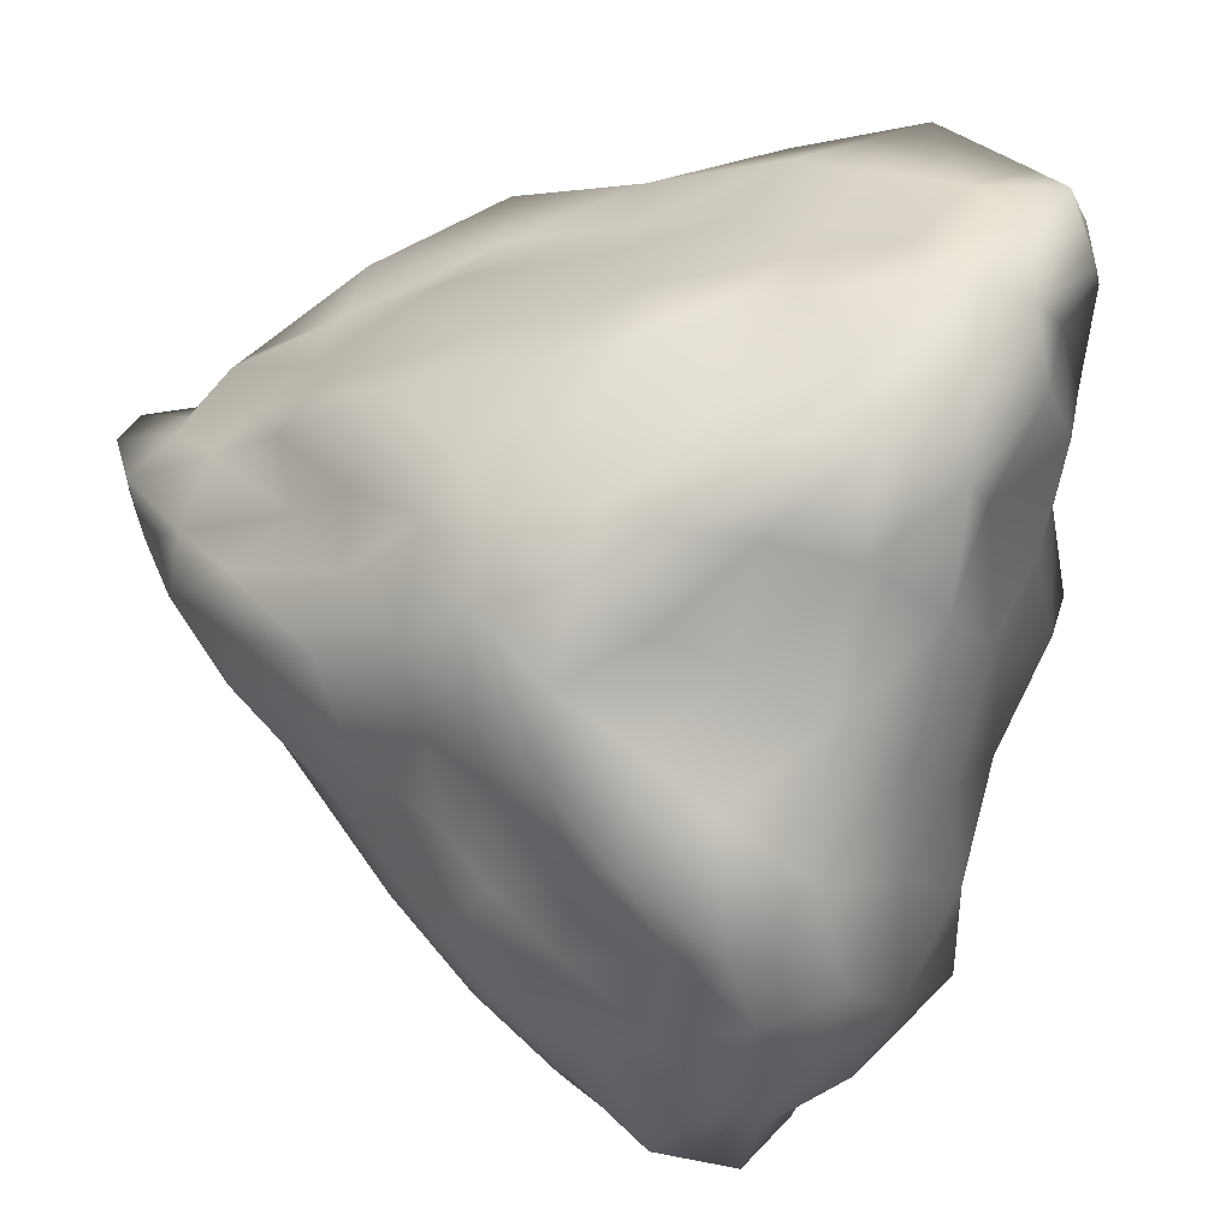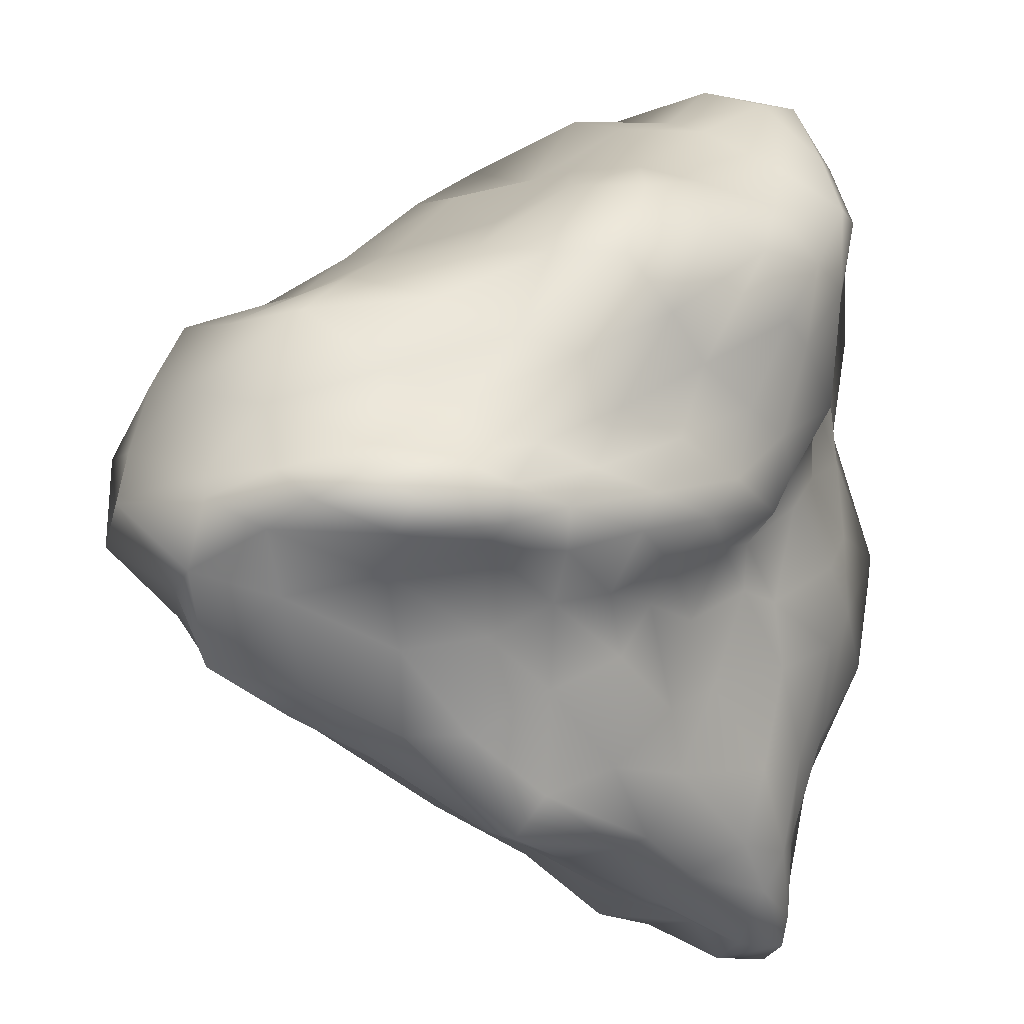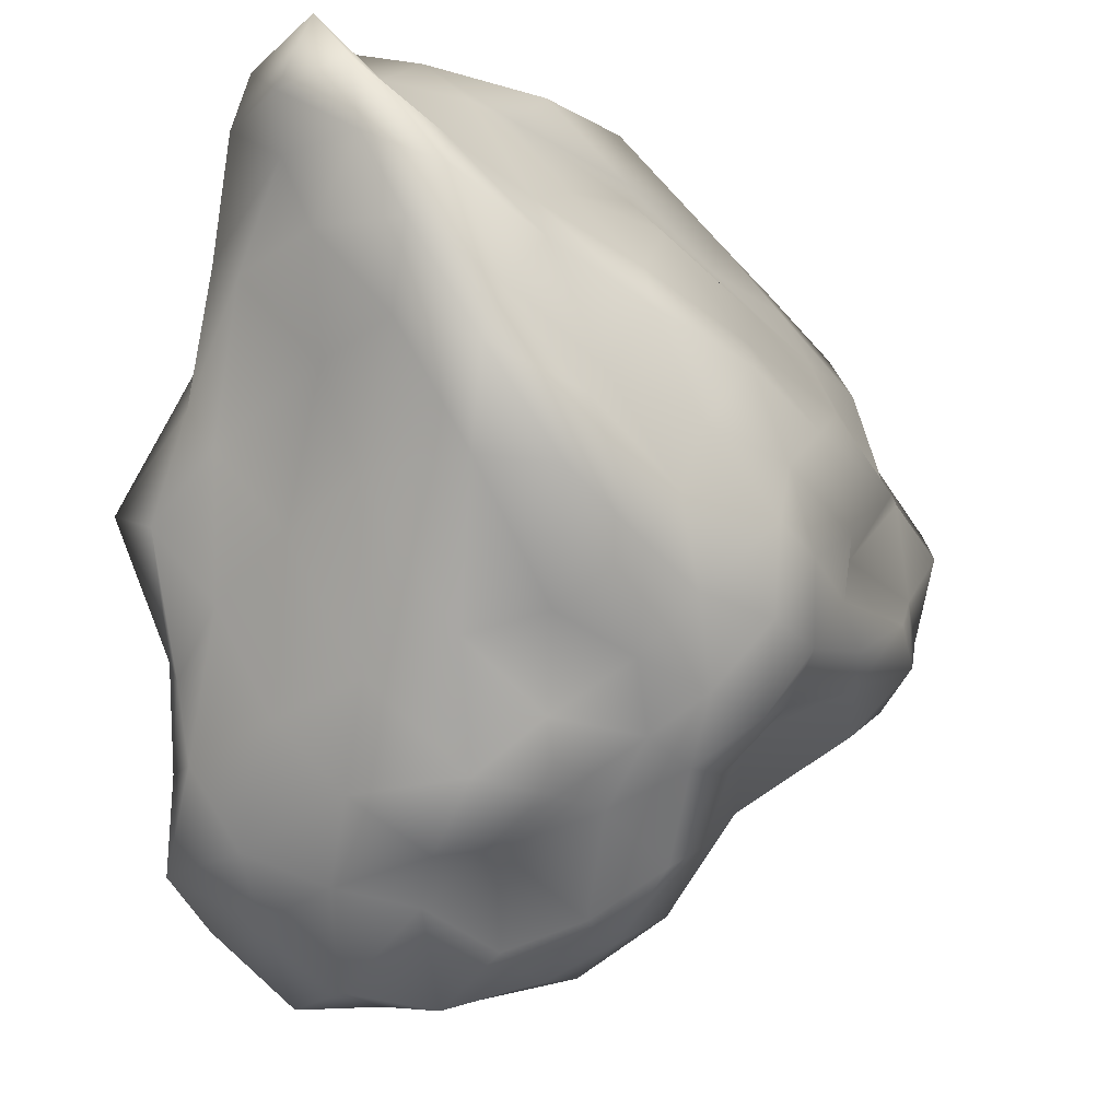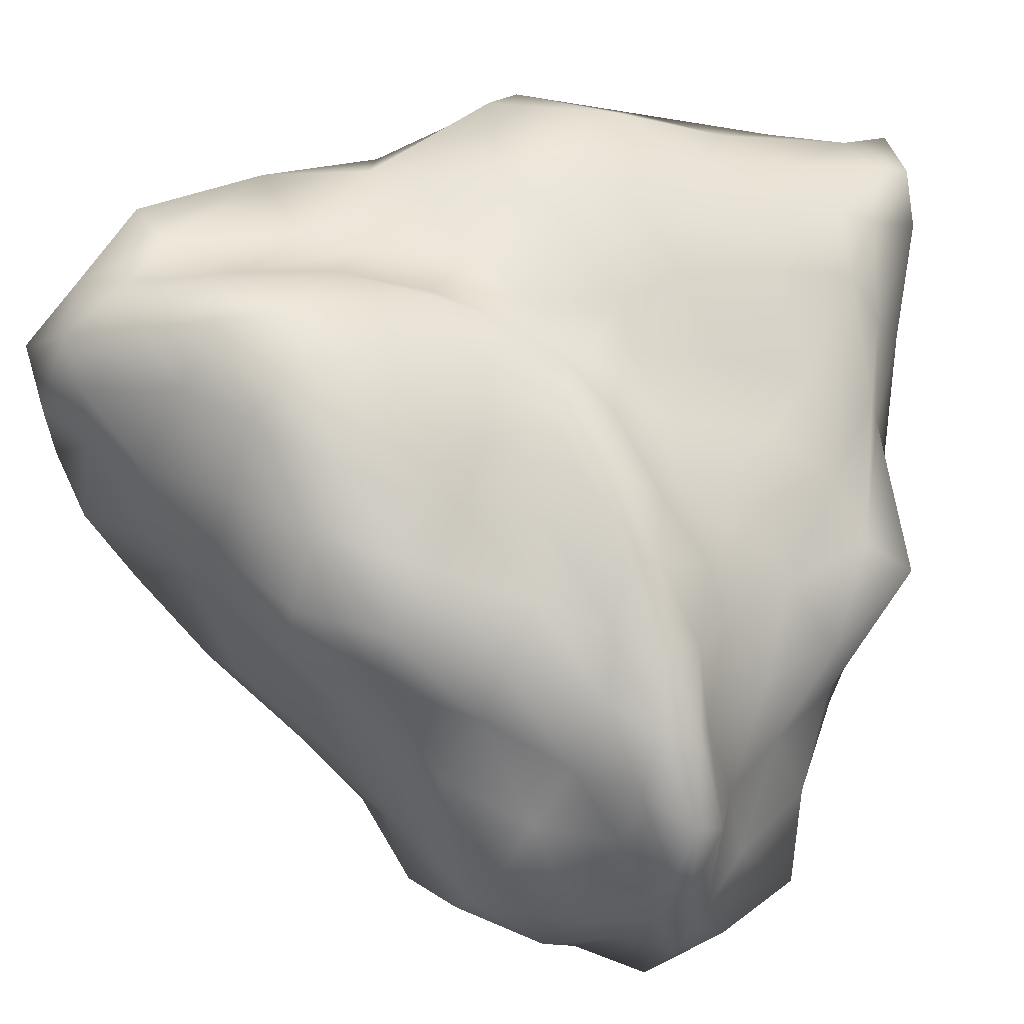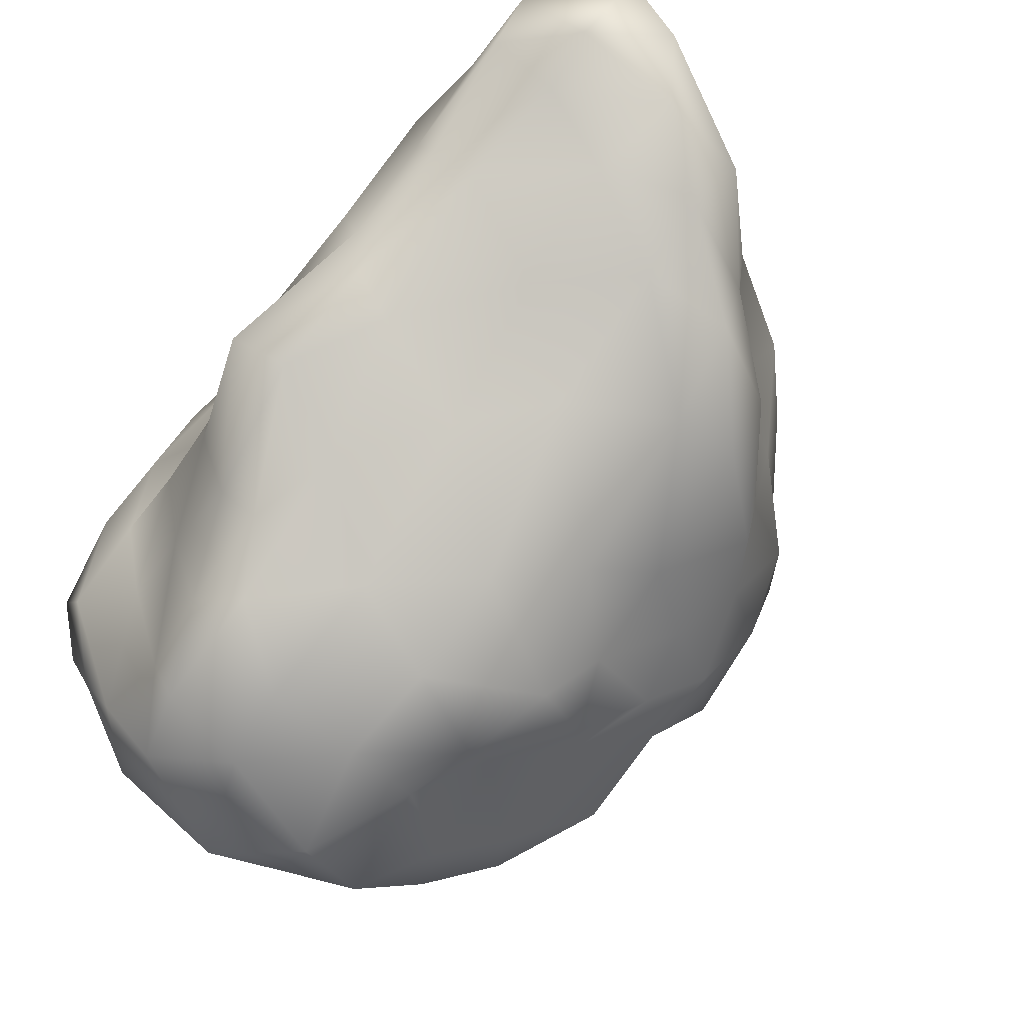
<metadata>
{"format":"obj","ext":"obj","renderer":"f3d","projection":"perspective","resolution":1024,"background":"white","views":[{"elev":-33.9,"azim":-18.6,"up":"+Y"},{"elev":-45.3,"azim":83.5,"up":"+Z"},{"elev":-26.6,"azim":-98.1,"up":"+Y"},{"elev":26.4,"azim":112.4,"up":"+Y"},{"elev":-28.4,"azim":-139.0,"up":"+Y"}]}
</metadata>
<code>
v  -19.28 28.5 17.95
v  -14.31 25.38 17.89
v  -17.67 26.9 13.44
v  -9.849 24.66 18.52
v  -13.21 23.76 14.05
v  -16.91 22.87 9.273
v  -7.704 25.27 17.48
v  -10.59 23.13 14.18
v  -13.11 20.54 10.42
v  -14.94 20.53 8.162
v  -3.561 22.99 18.16
v  -6.933 21.82 13.63
v  -9.722 21.55 9.831
v  -11.04 18.57 7.772
v  -14.57 17.03 4.968
v  -0.2607 21.13 16.45
v  -4.062 19.3 12.73
v  -6.364 18.7 8.953
v  -6.328 16.98 5.422
v  -8.926 14.93 4.016
v  -12.17 14.18 3.74
v  -23.27 29.33 15.01
v  -22.29 27.65 11.02
v  -28.23 27.98 8.493
v  -20.44 23.87 6.998
v  -27.08 26.18 5.875
v  -33.24 26.65 4.008
v  -19.44 19.21 4.161
v  -24.34 23.09 2.073
v  -30.06 25.24 0.2088
v  -35.51 26.48 -0.5692
v  -17.09 16.05 -0.0544
v  -22.14 17.36 -0.6374
v  -27.38 22.23 -1.548
v  -31.89 24.18 -1.549
v  -36.39 26.12 -2.319
v  -23.73 31.49 20.76
v  -27.15 30.69 13.78
v  -25.64 31.58 19.72
v  -33.16 28.02 8.931
v  -32.26 29.06 14.43
v  -26.28 27.66 20.16
v  -37.76 26.97 2.173
v  -37.22 27.07 6.957
v  -33.26 26.5 12.61
v  -28.92 24.69 19.72
v  -42.09 26.17 0.6744
v  -39.95 23.77 4.538
v  -38.6 23.9 9.463
v  -35.42 20.68 15.21
v  -32.13 20.69 21.11
v  -17.29 28.06 22.75
v  -17.99 28.24 26.21
v  -11.14 26.41 27.44
v  -20.13 28.25 26.69
v  -13.77 28.69 31.21
v  -7.434 26.19 34.3
v  -21.44 25.26 25.98
v  -13.89 27.28 31.9
v  -7.731 27.85 36.38
v  -2.848 24.75 37.79
v  -23.81 20.87 28.05
v  -17.13 21.95 32.77
v  -11.9 22.91 36.72
v  -7.111 21.81 38.53
v  -2.941 20.24 41.66
v  -12.22 25.58 23.43
v  -6.176 25.62 28.77
v  -7.415 26 23.65
v  -2.131 25.57 34.13
v  -1.7 26.44 28.26
v  -3.003 25.49 23.11
v  0.4586 22.87 36.84
v  0.4877 24.27 31.56
v  0.1539 25.26 27.12
v  -0.2838 23.4 22.04
v  3.207 19.28 18.6
v  -1.095 16.02 12.85
v  4.557 15.9 19.31
v  2.319 13.62 13.21
v  -0.7232 10.9 8.08
v  6.248 11.68 19.78
v  5.289 10.62 14.61
v  2.262 8.391 9.113
v  0.112 6.121 3.631
v  4.394 7.6 21.58
v  3.934 6.52 15.93
v  2.152 4.476 10.3
v  0.7574 1.607 5.501
v  0.9213 0.9717 1.288
v  0.4165 3.614 22.55
v  2.515 2.186 17.28
v  2.453 0.1945 12.58
v  1.155 -2.441 7.657
v  -0.092 -3.063 2.749
v  1.046 -3.888 -0.8846
v  -8.462 11.2 0.8037
v  -13.32 12.47 0.4259
v  -4.333 8.177 -0.1346
v  -8.477 7.92 -0.2972
v  -13.24 8.312 -2.647
v  -1.49 4.617 -1.221
v  -3.589 3.468 -1.068
v  -8.981 4.214 -2.836
v  -14.61 3.806 -5.313
v  0.7387 -0.5385 -2.016
v  -1.363 -1.474 -2.858
v  -5.612 -1.76 -1.886
v  -10.27 -0.582 -3.164
v  -15.77 0.1124 -4.713
v  -0.8368 -6.144 -1.233
v  -3.183 -8.492 -1.469
v  -7.893 -7.453 -2.026
v  -13.2 -5.622 -4.095
v  -18.02 -2.06 -4.204
v  -35.18 23.03 -3.26
v  -39.94 22.61 -1.019
v  -30.91 17.21 -3.729
v  -36.95 20.48 -0.5119
v  -42.61 18.65 3.296
v  -26.12 10.64 -4.614
v  -32.64 15.39 -2.344
v  -39.05 14.79 1.188
v  -41.95 14.08 5.833
v  -21.96 5.456 -6.186
v  -26.74 7.988 -3.027
v  -32.91 10.36 2.28
v  -38.94 9.938 5.556
v  -40.95 7.7 9.976
v  -22.09 0.8765 -2.416
v  -28.23 2.367 1.033
v  -33.25 3.396 4.513
v  -37.44 2.969 9.901
v  -37.59 2.589 14.79
v  -35.84 15.97 19.27
v  -29.11 15.77 26.34
v  -37.65 12.36 19.45
v  -33.4 11.76 25.56
v  -27.89 11.04 30.59
v  -36.15 9.326 17.06
v  -34.58 7.355 22.61
v  -31.03 7.109 27.97
v  -25.28 6.118 32.75
v  -39.07 6.079 15.73
v  -34.33 3.258 21.32
v  -31.88 3.233 27.18
v  -29.3 2.426 29.62
v  -24.21 2.429 32.39
v  -35.17 -0.2971 19.21
v  -31.68 -1.2 22.68
v  -29.54 -1.529 27.17
v  -24.97 -0.9462 30.41
v  -22.02 0.4054 33.71
v  -5.441 16.66 42.56
v  -0.6843 17.39 39.38
v  -10.79 12.36 41.65
v  -5.585 12.07 41.89
v  -1.786 15.09 37.23
v  -13.91 7.781 38.99
v  -8.577 7.637 40.72
v  -3.762 9.169 39.09
v  0.3862 11.53 33.1
v  -17.95 4.274 37.42
v  -12.99 3.846 39.22
v  -8.083 2.991 38.4
v  -4.611 6.153 33.08
v  0.8187 8.038 27.58
v  -17.4 0.1566 34.49
v  -12.54 -0.6763 35.34
v  -6.944 -0.9038 32.85
v  -2.534 1.322 28.37
v  -0.1453 4.64 0.4986
v  -1.966 8.024 0.9633
v  -1.81 9.488 4.055
v  -4.848 12.59 2.442
v  -3.259 13.23 4.012
v  -3.158 14.74 8.562
v  -19.91 6.997 -8.272
v  -25.33 13.93 -4.182
v  -19.07 8.736 -5.625
v  -28.88 18.95 -2.97
v  -24.19 15.53 -4.08
v  -18.58 12.73 -3.514
v  -41.01 10.99 11.32
v  -39.87 14.79 13.43
v  -43.56 16.31 7.939
v  -38 18.31 12.99
v  -41.09 19.84 7.971
v  -43.55 22.66 2.558
v  -19.78 7.236 33.92
v  -16.28 13.03 37.93
v  -22.35 10.41 35.97
v  -10.68 16.77 38.87
v  -15.61 16.74 36.2
v  -22.22 15.64 32.97
v  2.447 12.15 26.57
v  2.555 15.87 25.48
v  2.079 16.38 31.28
v  2.047 20.4 24.32
v  1.426 21.3 28.91
v  1.805 20.44 35.09
v  -15.59 -16.08 14.26
v  -17.33 -14.33 9.713
v  -11.35 -18.17 11.44
v  -17.46 -13.49 4.724
v  -13.04 -17.92 5.753
v  -7.884 -16.95 8.481
v  -16.09 -11.21 -0.231
v  -11.51 -13.49 1.242
v  -7.197 -17.14 3.591
v  -3.82 -12.22 3.393
v  -16.5 -6.387 -3.278
v  -11.8 -11.26 -4.109
v  -6.991 -12.66 -1.415
v  -2.918 -12.01 0.3132
v  -0.7625 -8.222 0.8224
v  -20.34 -11.84 13.43
v  -24.7 -10.42 16.16
v  -21.9 -13.07 9.845
v  -27.03 -6.83 15.28
v  -26.23 -10.19 11.36
v  -22.45 -10.08 5.058
v  -31.93 -2.937 14.85
v  -30.4 -4.011 10.23
v  -27.21 -5.296 5.45
v  -21.68 -5.636 0.9774
v  -16.25 -14.2 19.02
v  -20.22 -12.37 22.89
v  -21.54 -9.79 19.23
v  -20.63 -6.934 25.9
v  -24.47 -8.254 23.42
v  -26.12 -7.266 20.83
v  -21.22 -2.89 29.55
v  -25.43 -5.464 27.34
v  -28.21 -5.393 23.88
v  -29.48 -4.233 19.71
v  -11.42 -16.27 17.19
v  -7.702 -14.68 19.71
v  -14.24 -14.72 20.94
v  -4.16 -7.862 19.54
v  -10.96 -11.85 24.4
v  -16.33 -9.686 25.45
v  -1.787 -2.884 21.11
v  -6.369 -5.21 26.09
v  -11.79 -5.612 28.41
v  -16.62 -2.739 28.11
v  -7.298 -16.14 13.98
v  -2.717 -13.4 8.582
v  -2.25 -11.89 14.08
v  -0.0192 -9.151 5.117
v  2.537 -7.499 10.42
v  0.9482 -5.082 15.55
g asteroid
f 1 2 3
f 2 4 5
f 2 5 3
f 3 5 6
f 4 7 8
f 4 8 5
f 5 8 9
f 5 9 6
f 6 9 10
f 7 11 12
f 7 12 8
f 8 12 13
f 8 13 9
f 9 13 14
f 9 14 10
f 10 14 15
f 11 16 17
f 11 17 12
f 12 17 18
f 12 18 13
f 13 18 19
f 13 19 14
f 14 19 20
f 14 20 15
f 15 20 21
f 1 3 22
f 3 6 23
f 3 23 22
f 22 23 24
f 6 10 25
f 6 25 23
f 23 25 26
f 23 26 24
f 24 26 27
f 10 15 28
f 10 28 25
f 25 28 29
f 25 29 26
f 26 29 30
f 26 30 27
f 27 30 31
f 15 21 32
f 15 32 28
f 28 32 33
f 28 33 29
f 29 33 34
f 29 34 30
f 30 34 35
f 30 35 31
f 31 35 36
f 1 22 37
f 22 24 38
f 22 38 37
f 37 38 39
f 24 27 40
f 24 40 38
f 38 40 41
f 38 41 39
f 39 41 42
f 27 31 43
f 27 43 40
f 40 43 44
f 40 44 41
f 41 44 45
f 41 45 42
f 42 45 46
f 31 36 47
f 31 47 43
f 43 47 48
f 43 48 44
f 44 48 49
f 44 49 45
f 45 49 50
f 45 50 46
f 46 50 51
f 1 37 52
f 37 39 53
f 37 53 52
f 52 53 54
f 39 42 55
f 39 55 53
f 53 55 56
f 53 56 54
f 54 56 57
f 42 46 58
f 42 58 55
f 55 58 59
f 55 59 56
f 56 59 60
f 56 60 57
f 57 60 61
f 46 51 62
f 46 62 58
f 58 62 63
f 58 63 59
f 59 63 64
f 59 64 60
f 60 64 65
f 60 65 61
f 61 65 66
f 1 52 2
f 52 54 67
f 52 67 2
f 2 67 4
f 54 57 68
f 54 68 67
f 67 68 69
f 67 69 4
f 4 69 7
f 57 61 70
f 57 70 68
f 68 70 71
f 68 71 69
f 69 71 72
f 69 72 7
f 7 72 11
f 61 66 73
f 61 73 70
f 70 73 74
f 70 74 71
f 71 74 75
f 71 75 72
f 72 75 76
f 72 76 11
f 11 76 16
f 16 77 78
f 77 79 80
f 77 80 78
f 78 80 81
f 79 82 83
f 79 83 80
f 80 83 84
f 80 84 81
f 81 84 85
f 82 86 87
f 82 87 83
f 83 87 88
f 83 88 84
f 84 88 89
f 84 89 85
f 85 89 90
f 86 91 92
f 86 92 87
f 87 92 93
f 87 93 88
f 88 93 94
f 88 94 89
f 89 94 95
f 89 95 90
f 90 95 96
f 21 97 98
f 97 99 100
f 97 100 98
f 98 100 101
f 99 102 103
f 99 103 100
f 100 103 104
f 100 104 101
f 101 104 105
f 102 106 107
f 102 107 103
f 103 107 108
f 103 108 104
f 104 108 109
f 104 109 105
f 105 109 110
f 106 96 111
f 106 111 107
f 107 111 112
f 107 112 108
f 108 112 113
f 108 113 109
f 109 113 114
f 109 114 110
f 110 114 115
f 36 116 117
f 116 118 119
f 116 119 117
f 117 119 120
f 118 121 122
f 118 122 119
f 119 122 123
f 119 123 120
f 120 123 124
f 121 125 126
f 121 126 122
f 122 126 127
f 122 127 123
f 123 127 128
f 123 128 124
f 124 128 129
f 125 115 130
f 125 130 126
f 126 130 131
f 126 131 127
f 127 131 132
f 127 132 128
f 128 132 133
f 128 133 129
f 129 133 134
f 51 135 136
f 135 137 138
f 135 138 136
f 136 138 139
f 137 140 141
f 137 141 138
f 138 141 142
f 138 142 139
f 139 142 143
f 140 144 145
f 140 145 141
f 141 145 146
f 141 146 142
f 142 146 147
f 142 147 143
f 143 147 148
f 144 134 149
f 144 149 145
f 145 149 150
f 145 150 146
f 146 150 151
f 146 151 147
f 147 151 152
f 147 152 148
f 148 152 153
f 66 154 155
f 154 156 157
f 154 157 155
f 155 157 158
f 156 159 160
f 156 160 157
f 157 160 161
f 157 161 158
f 158 161 162
f 159 163 164
f 159 164 160
f 160 164 165
f 160 165 161
f 161 165 166
f 161 166 162
f 162 166 167
f 163 153 168
f 163 168 164
f 164 168 169
f 164 169 165
f 165 169 170
f 165 170 166
f 166 170 171
f 166 171 167
f 167 171 91
f 96 106 90
f 106 102 172
f 106 172 90
f 90 172 85
f 102 99 173
f 102 173 172
f 172 173 174
f 172 174 85
f 85 174 81
f 99 97 175
f 99 175 173
f 173 175 176
f 173 176 174
f 174 176 177
f 174 177 81
f 81 177 78
f 97 21 20
f 97 20 175
f 175 20 19
f 175 19 176
f 176 19 18
f 176 18 177
f 177 18 17
f 177 17 78
f 78 17 16
f 115 125 110
f 125 121 178
f 125 178 110
f 110 178 105
f 121 118 179
f 121 179 178
f 178 179 180
f 178 180 105
f 105 180 101
f 118 116 181
f 118 181 179
f 179 181 182
f 179 182 180
f 180 182 183
f 180 183 101
f 101 183 98
f 116 36 35
f 116 35 181
f 181 35 34
f 181 34 182
f 182 34 33
f 182 33 183
f 183 33 32
f 183 32 98
f 98 32 21
f 134 144 129
f 144 140 184
f 144 184 129
f 129 184 124
f 140 137 185
f 140 185 184
f 184 185 186
f 184 186 124
f 124 186 120
f 137 135 187
f 137 187 185
f 185 187 188
f 185 188 186
f 186 188 189
f 186 189 120
f 120 189 117
f 135 51 50
f 135 50 187
f 187 50 49
f 187 49 188
f 188 49 48
f 188 48 189
f 189 48 47
f 189 47 117
f 117 47 36
f 153 163 148
f 163 159 190
f 163 190 148
f 148 190 143
f 159 156 191
f 159 191 190
f 190 191 192
f 190 192 143
f 143 192 139
f 156 154 193
f 156 193 191
f 191 193 194
f 191 194 192
f 192 194 195
f 192 195 139
f 139 195 136
f 154 66 65
f 154 65 193
f 193 65 64
f 193 64 194
f 194 64 63
f 194 63 195
f 195 63 62
f 195 62 136
f 136 62 51
f 91 86 167
f 86 82 196
f 86 196 167
f 167 196 162
f 82 79 197
f 82 197 196
f 196 197 198
f 196 198 162
f 162 198 158
f 79 77 199
f 79 199 197
f 197 199 200
f 197 200 198
f 198 200 201
f 198 201 158
f 158 201 155
f 77 16 76
f 77 76 199
f 199 76 75
f 199 75 200
f 200 75 74
f 200 74 201
f 201 74 73
f 201 73 155
f 155 73 66
f 202 203 204
f 203 205 206
f 203 206 204
f 204 206 207
f 205 208 209
f 205 209 206
f 206 209 210
f 206 210 207
f 207 210 211
f 208 212 213
f 208 213 209
f 209 213 214
f 209 214 210
f 210 214 215
f 210 215 211
f 211 215 216
f 212 115 114
f 212 114 213
f 213 114 113
f 213 113 214
f 214 113 112
f 214 112 215
f 215 112 111
f 215 111 216
f 216 111 96
f 202 217 203
f 217 218 219
f 217 219 203
f 203 219 205
f 218 220 221
f 218 221 219
f 219 221 222
f 219 222 205
f 205 222 208
f 220 223 224
f 220 224 221
f 221 224 225
f 221 225 222
f 222 225 226
f 222 226 208
f 208 226 212
f 223 134 133
f 223 133 224
f 224 133 132
f 224 132 225
f 225 132 131
f 225 131 226
f 226 131 130
f 226 130 212
f 212 130 115
f 202 227 217
f 227 228 229
f 227 229 217
f 217 229 218
f 228 230 231
f 228 231 229
f 229 231 232
f 229 232 218
f 218 232 220
f 230 233 234
f 230 234 231
f 231 234 235
f 231 235 232
f 232 235 236
f 232 236 220
f 220 236 223
f 233 153 152
f 233 152 234
f 234 152 151
f 234 151 235
f 235 151 150
f 235 150 236
f 236 150 149
f 236 149 223
f 223 149 134
f 202 237 227
f 237 238 239
f 237 239 227
f 227 239 228
f 238 240 241
f 238 241 239
f 239 241 242
f 239 242 228
f 228 242 230
f 240 243 244
f 240 244 241
f 241 244 245
f 241 245 242
f 242 245 246
f 242 246 230
f 230 246 233
f 243 91 171
f 243 171 244
f 244 171 170
f 244 170 245
f 245 170 169
f 245 169 246
f 246 169 168
f 246 168 233
f 233 168 153
f 202 204 237
f 204 207 247
f 204 247 237
f 237 247 238
f 207 211 248
f 207 248 247
f 247 248 249
f 247 249 238
f 238 249 240
f 211 216 250
f 211 250 248
f 248 250 251
f 248 251 249
f 249 251 252
f 249 252 240
f 240 252 243
f 216 96 95
f 216 95 250
f 250 95 94
f 250 94 251
f 251 94 93
f 251 93 252
f 252 93 92
f 252 92 243
f 243 92 91

</code>
